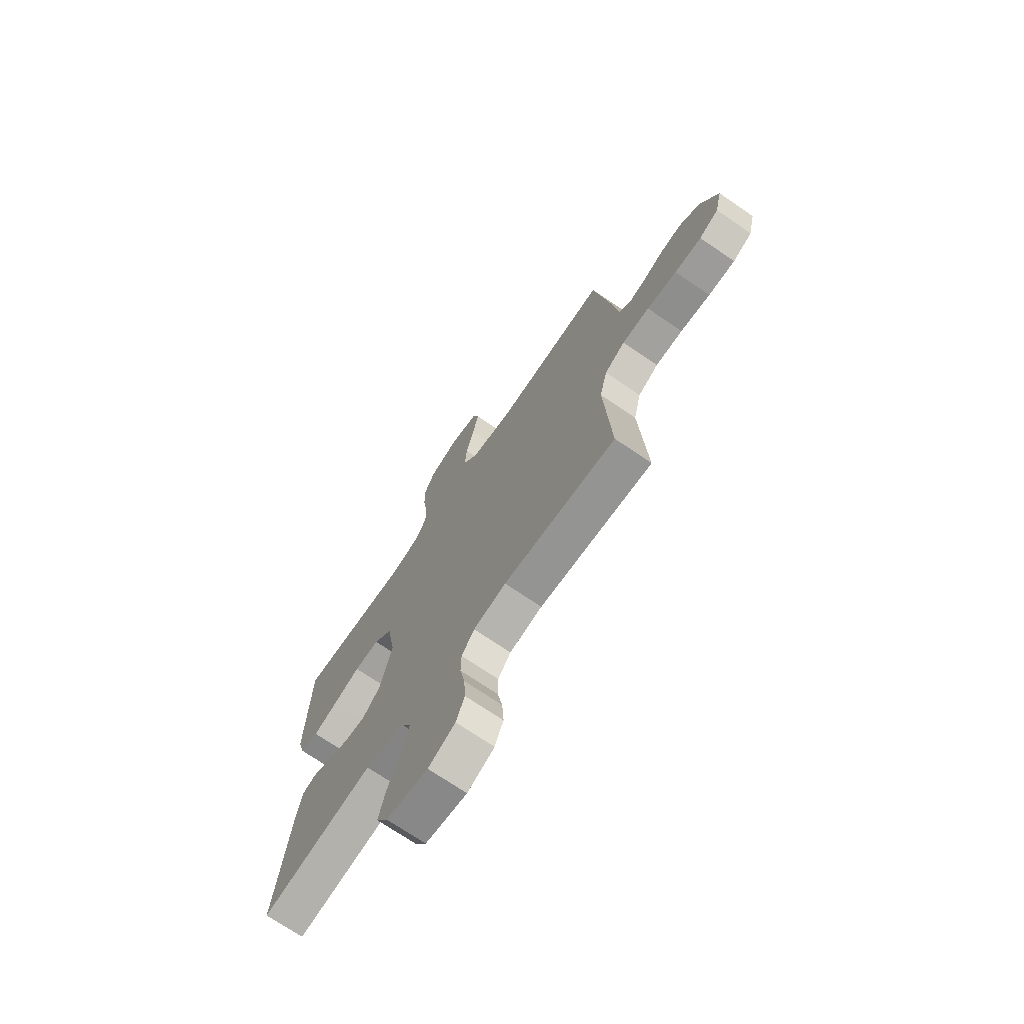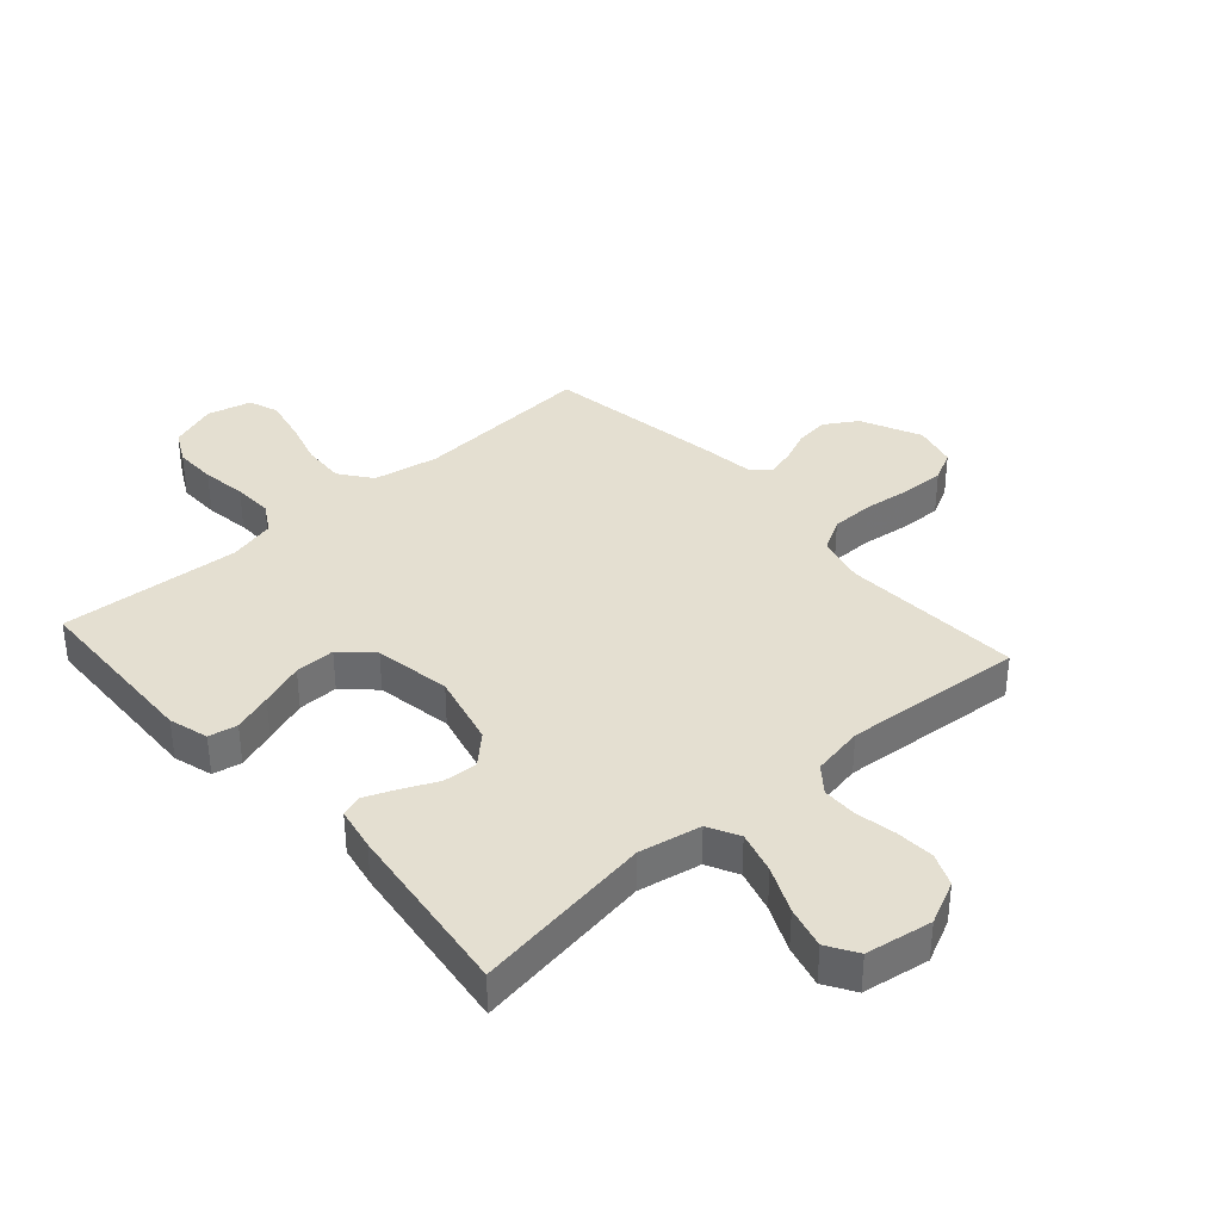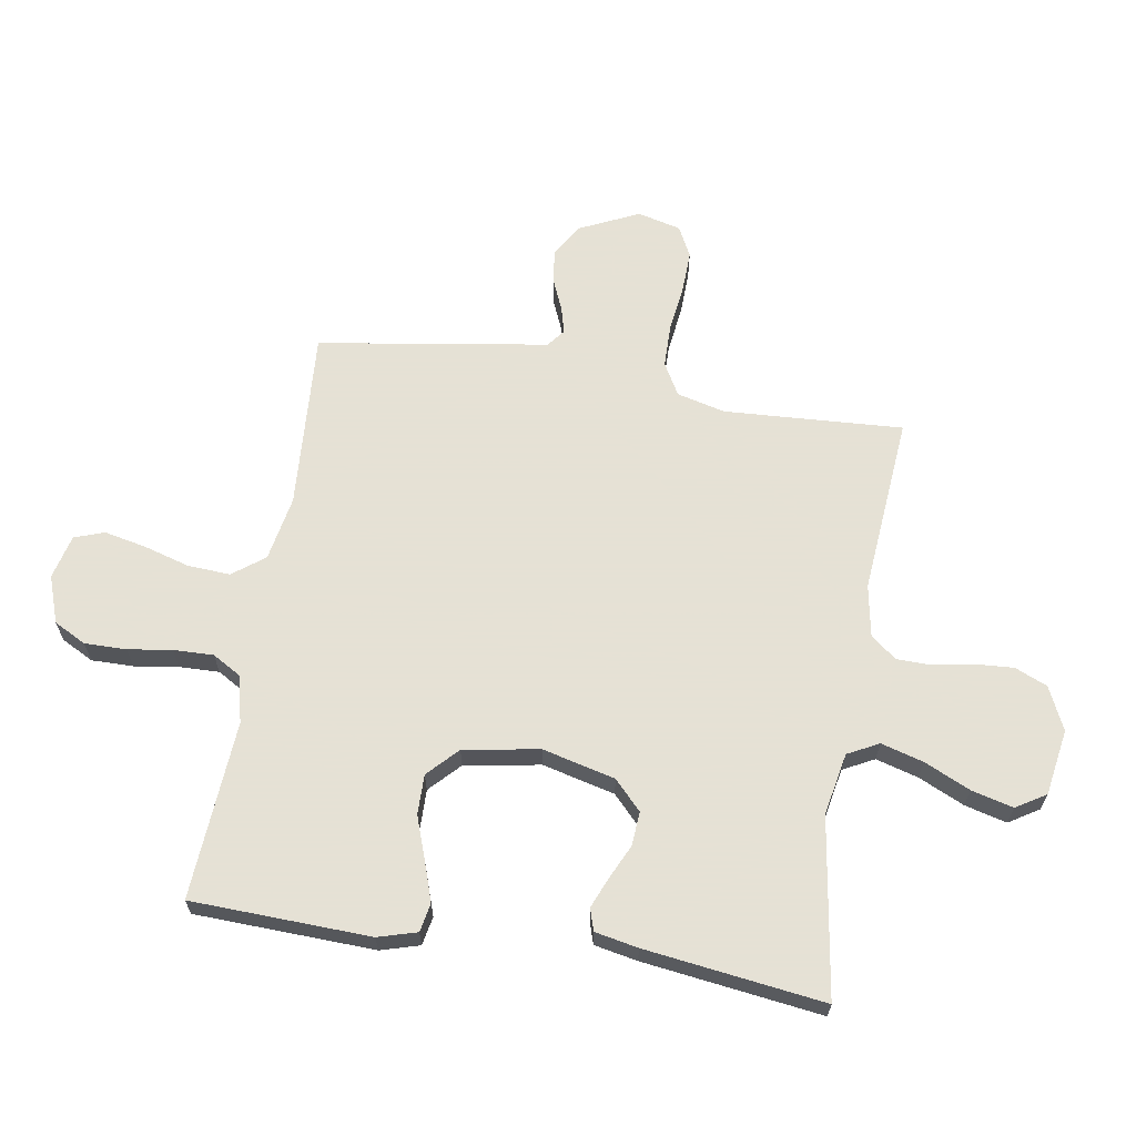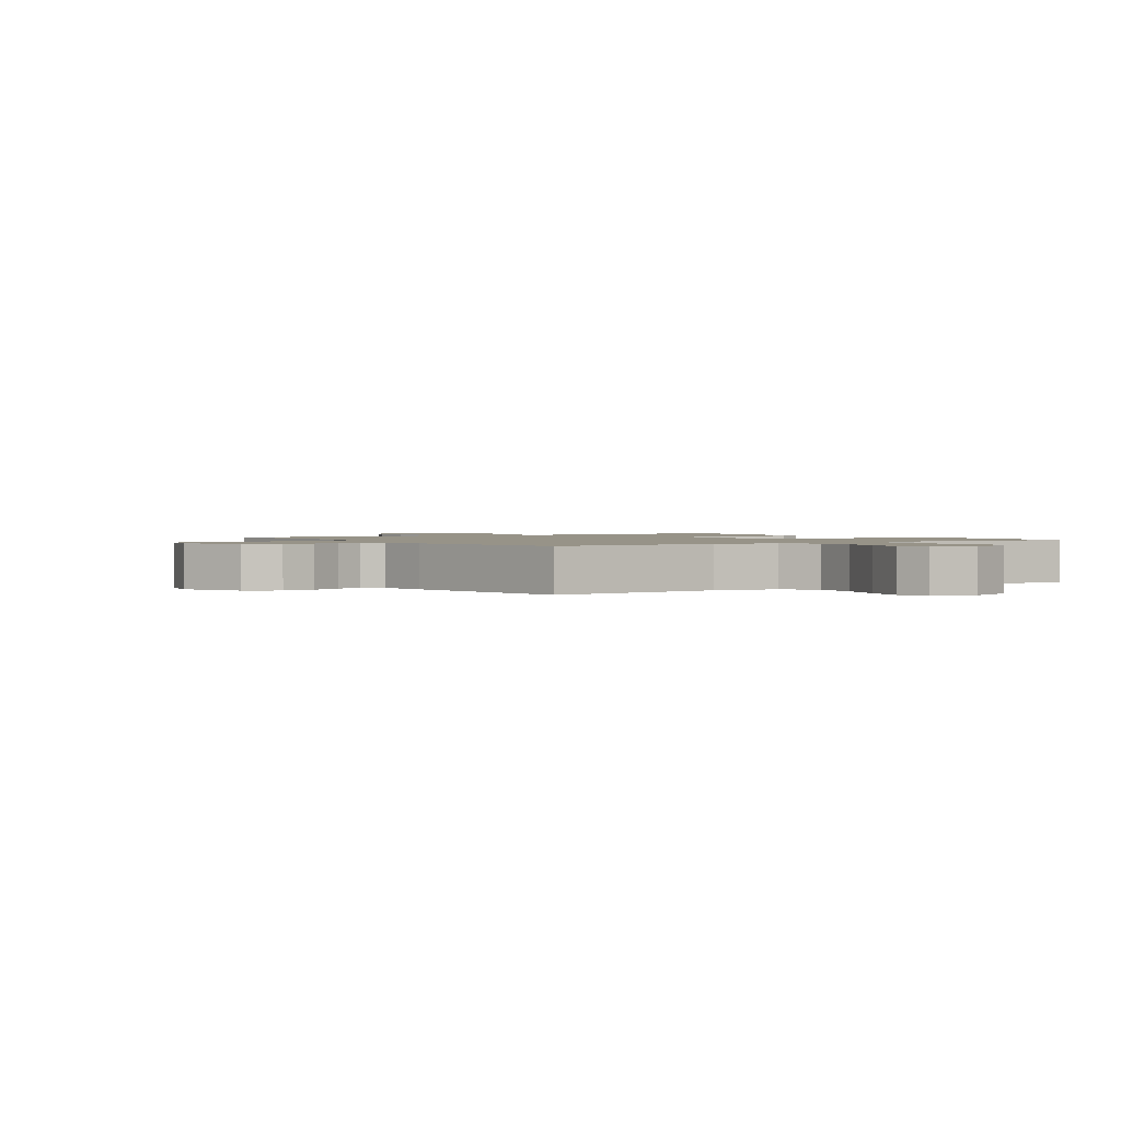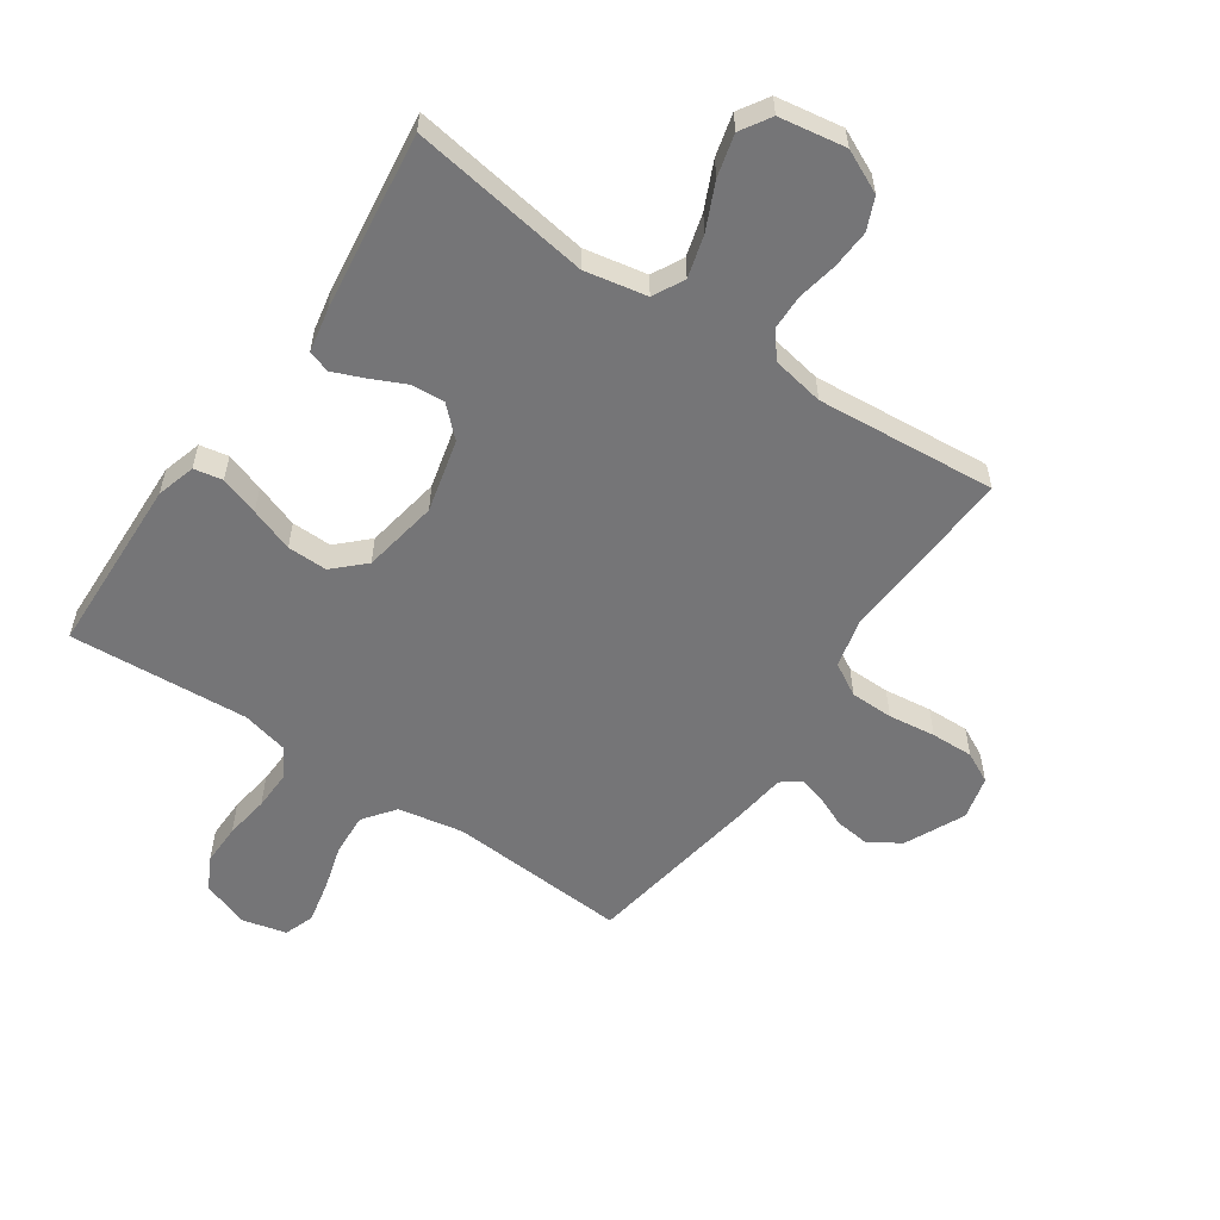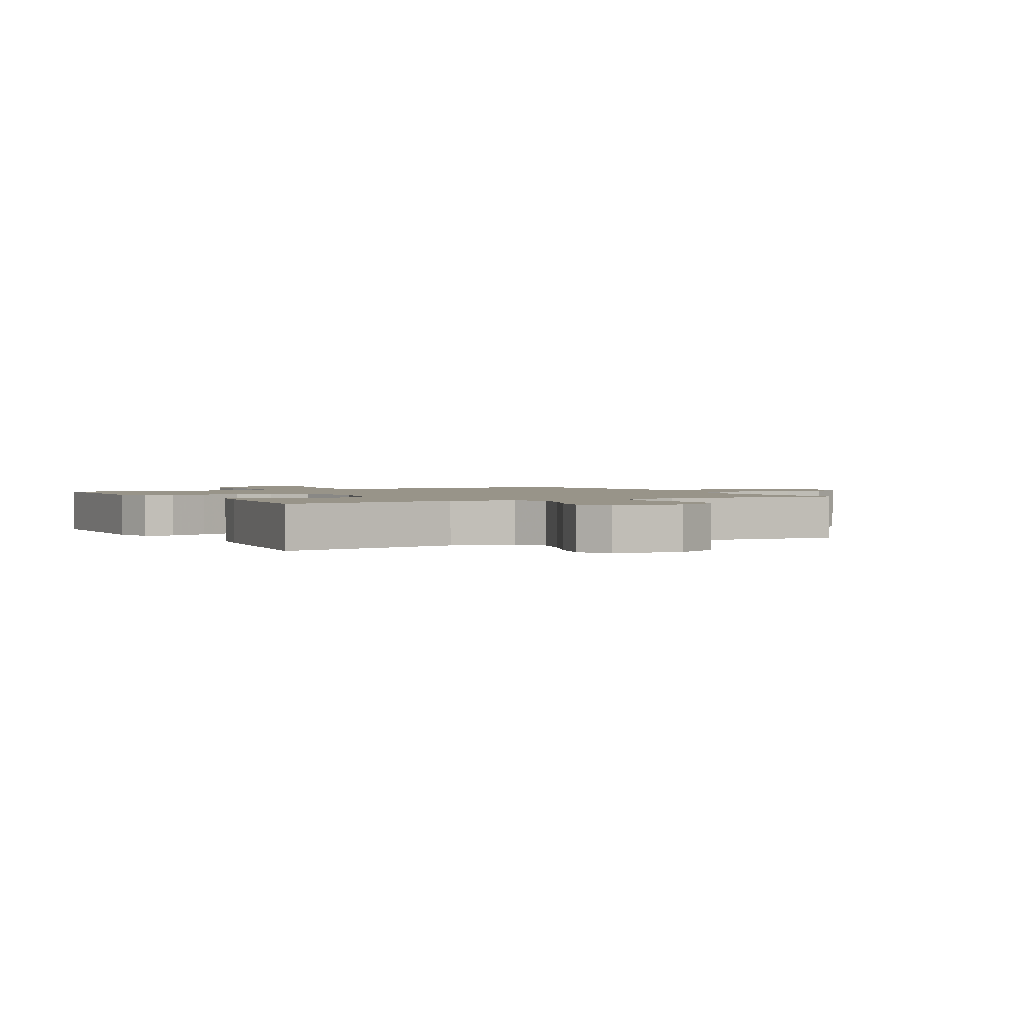
<metadata>
{"format":"obj","ext":"obj","renderer":"f3d","projection":"perspective","resolution":1024,"background":"white","views":[{"elev":-71.3,"azim":-124.4,"up":"+Z"},{"elev":36.6,"azim":138.4,"up":"+Y"},{"elev":64.9,"azim":99.4,"up":"+Y"},{"elev":1.4,"azim":-33.4,"up":"+Y"},{"elev":-56.6,"azim":145.7,"up":"+Y"},{"elev":1.7,"azim":151.1,"up":"+Y"}]}
</metadata>
<code>
v 0.5 0.07 -0.5
v 0.2 0.07 -0.454
v 0.096 0.07 -0.474
v 0.069 0.07 -0.526
v 0.089 0.07 -0.597
v 0.124 0.07 -0.674
v 0.142 0.07 -0.744
v 0.111 0.07 -0.794
v 0 0.07 -0.812
v -0.072 0.07 -0.778
v -0.095 0.07 -0.724
v -0.091 0.07 -0.659
v -0.078 0.07 -0.592
v -0.079 0.07 -0.534
v -0.113 0.07 -0.491
v -0.2 0.07 -0.475
v -0.5 0.07 -0.5
v -0.482 0.07 -0.2
v -0.502 0.07 -0.119
v -0.556 0.07 -0.088
v -0.628 0.07 -0.087
v -0.707 0.07 -0.097
v -0.778 0.07 -0.099
v -0.829 0.07 -0.073
v -0.847 0.07 0
v -0.8 0.07 0.1
v -0.746 0.07 0.133
v -0.689 0.07 0.126
v -0.636 0.07 0.103
v -0.591 0.07 0.091
v -0.56 0.07 0.115
v -0.549 0.07 0.2
v -0.5 0.07 0.5
v -0.2 0.07 0.48
v -0.091 0.07 0.5
v -0.051 0.07 0.553
v -0.055 0.07 0.624
v -0.077 0.07 0.701
v -0.092 0.07 0.772
v -0.074 0.07 0.822
v 0 0.07 0.84
v 0.079 0.07 0.812
v 0.107 0.07 0.758
v 0.106 0.07 0.688
v 0.095 0.07 0.614
v 0.093 0.07 0.547
v 0.121 0.07 0.499
v 0.2 0.07 0.48
v 0.5 0.07 0.5
v 0.51 0.07 0.2
v 0.491 0.07 0.135
v 0.443 0.07 0.126
v 0.378 0.07 0.148
v 0.305 0.07 0.174
v 0.238 0.07 0.175
v 0.188 0.07 0.127
v 0.166 0.07 0
v 0.196 0.07 -0.122
v 0.244 0.07 -0.168
v 0.301 0.07 -0.164
v 0.359 0.07 -0.137
v 0.41 0.07 -0.116
v 0.447 0.07 -0.128
v 0.461 0.07 -0.2
v 0.5 0 -0.5
v 0.2 0 -0.454
v 0.096 0 -0.474
v 0.069 0 -0.526
v 0.089 0 -0.597
v 0.124 0 -0.674
v 0.142 0 -0.744
v 0.111 0 -0.794
v 0 0 -0.812
v -0.072 0 -0.778
v -0.095 0 -0.724
v -0.091 0 -0.659
v -0.078 0 -0.592
v -0.079 0 -0.534
v -0.113 0 -0.491
v -0.2 0 -0.475
v -0.5 0 -0.5
v -0.482 0 -0.2
v -0.502 0 -0.119
v -0.556 0 -0.088
v -0.628 0 -0.087
v -0.707 0 -0.097
v -0.778 0 -0.099
v -0.829 0 -0.073
v -0.847 0 0
v -0.8 0 0.1
v -0.746 0 0.133
v -0.689 0 0.126
v -0.636 0 0.103
v -0.591 0 0.091
v -0.56 0 0.115
v -0.549 0 0.2
v -0.5 0 0.5
v -0.2 0 0.48
v -0.091 0 0.5
v -0.051 0 0.553
v -0.055 0 0.624
v -0.077 0 0.701
v -0.092 0 0.772
v -0.074 0 0.822
v 0 0 0.84
v 0.079 0 0.812
v 0.107 0 0.758
v 0.106 0 0.688
v 0.095 0 0.614
v 0.093 0 0.547
v 0.121 0 0.499
v 0.2 0 0.48
v 0.5 0 0.5
v 0.51 0 0.2
v 0.491 0 0.135
v 0.443 0 0.126
v 0.378 0 0.148
v 0.305 0 0.174
v 0.238 0 0.175
v 0.188 0 0.127
v 0.166 0 0
v 0.196 0 -0.122
v 0.244 0 -0.168
v 0.301 0 -0.164
v 0.359 0 -0.137
v 0.41 0 -0.116
v 0.447 0 -0.128
v 0.461 0 -0.2
f 64 1 2
f 63 64 2
f 62 63 2
f 61 62 2
f 60 61 2
f 59 60 2 3
f 58 59 3 4
f 57 58 4
f 56 57 4
f 52 53 54
f 51 52 54
f 50 51 54
f 49 50 54
f 48 49 54
f 47 48 54 55
f 46 47 55 56
f 43 44 45
f 42 43 45
f 41 42 45
f 40 41 45
f 39 40 45
f 38 39 45
f 37 38 45
f 36 37 45 46
f 46 56 4
f 36 46 4
f 35 36 4
f 31 32 33 34
f 27 28 29
f 26 27 29
f 25 26 29
f 24 25 29
f 23 24 29
f 22 23 29
f 21 22 29
f 20 21 29 30
f 19 20 30 31
f 16 17 18
f 15 16 18 19
f 11 12 13
f 10 11 13
f 9 10 13
f 8 9 13
f 7 8 13
f 6 7 13
f 5 6 13
f 4 5 13 14
f 34 35 4
f 31 34 4
f 19 31 4
f 15 19 4
f 4 14 15
f 66 65 128
f 66 128 127
f 66 127 126
f 66 126 125
f 66 125 124
f 67 66 124 123
f 68 67 123 122
f 68 122 121
f 68 121 120
f 118 117 116
f 118 116 115
f 118 115 114
f 118 114 113
f 118 113 112
f 119 118 112 111
f 120 119 111 110
f 109 108 107
f 109 107 106
f 109 106 105
f 109 105 104
f 109 104 103
f 109 103 102
f 109 102 101
f 110 109 101 100
f 68 120 110
f 68 110 100
f 68 100 99
f 98 97 96 95
f 93 92 91
f 93 91 90
f 93 90 89
f 93 89 88
f 93 88 87
f 93 87 86
f 93 86 85
f 94 93 85 84
f 95 94 84 83
f 82 81 80
f 83 82 80 79
f 77 76 75
f 77 75 74
f 77 74 73
f 77 73 72
f 77 72 71
f 77 71 70
f 77 70 69
f 78 77 69 68
f 68 99 98
f 68 98 95
f 68 95 83
f 68 83 79
f 79 78 68
f 1 65 66 2
f 2 66 67 3
f 3 67 68 4
f 4 68 69 5
f 5 69 70 6
f 6 70 71 7
f 7 71 72 8
f 8 72 73 9
f 9 73 74 10
f 10 74 75 11
f 11 75 76 12
f 12 76 77 13
f 13 77 78 14
f 14 78 79 15
f 15 79 80 16
f 16 80 81 17
f 17 81 82 18
f 18 82 83 19
f 19 83 84 20
f 20 84 85 21
f 21 85 86 22
f 22 86 87 23
f 23 87 88 24
f 24 88 89 25
f 25 89 90 26
f 26 90 91 27
f 27 91 92 28
f 28 92 93 29
f 29 93 94 30
f 30 94 95 31
f 31 95 96 32
f 32 96 97 33
f 33 97 98 34
f 34 98 99 35
f 35 99 100 36
f 36 100 101 37
f 37 101 102 38
f 38 102 103 39
f 39 103 104 40
f 40 104 105 41
f 41 105 106 42
f 42 106 107 43
f 43 107 108 44
f 44 108 109 45
f 45 109 110 46
f 46 110 111 47
f 47 111 112 48
f 48 112 113 49
f 49 113 114 50
f 50 114 115 51
f 51 115 116 52
f 52 116 117 53
f 53 117 118 54
f 54 118 119 55
f 55 119 120 56
f 56 120 121 57
f 57 121 122 58
f 58 122 123 59
f 59 123 124 60
f 60 124 125 61
f 61 125 126 62
f 62 126 127 63
f 63 127 128 64
f 64 128 65 1

</code>
